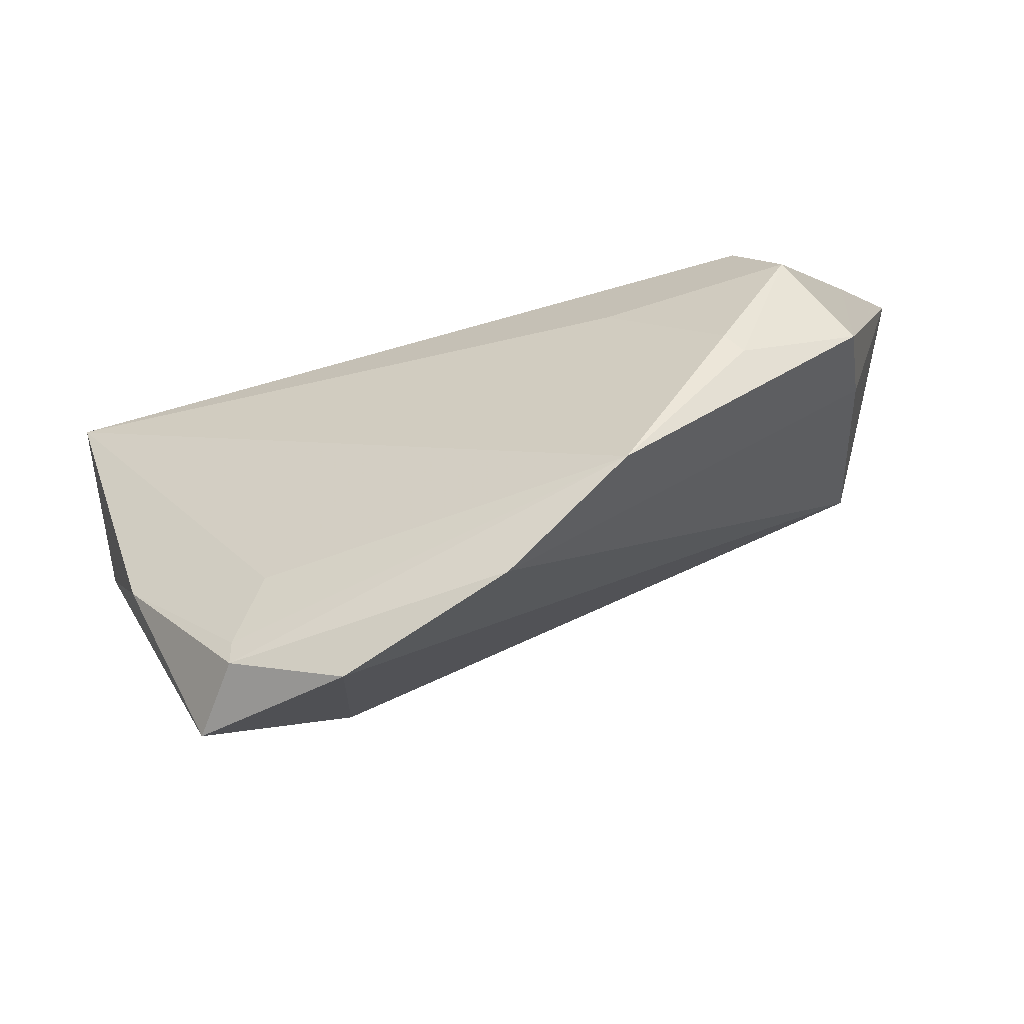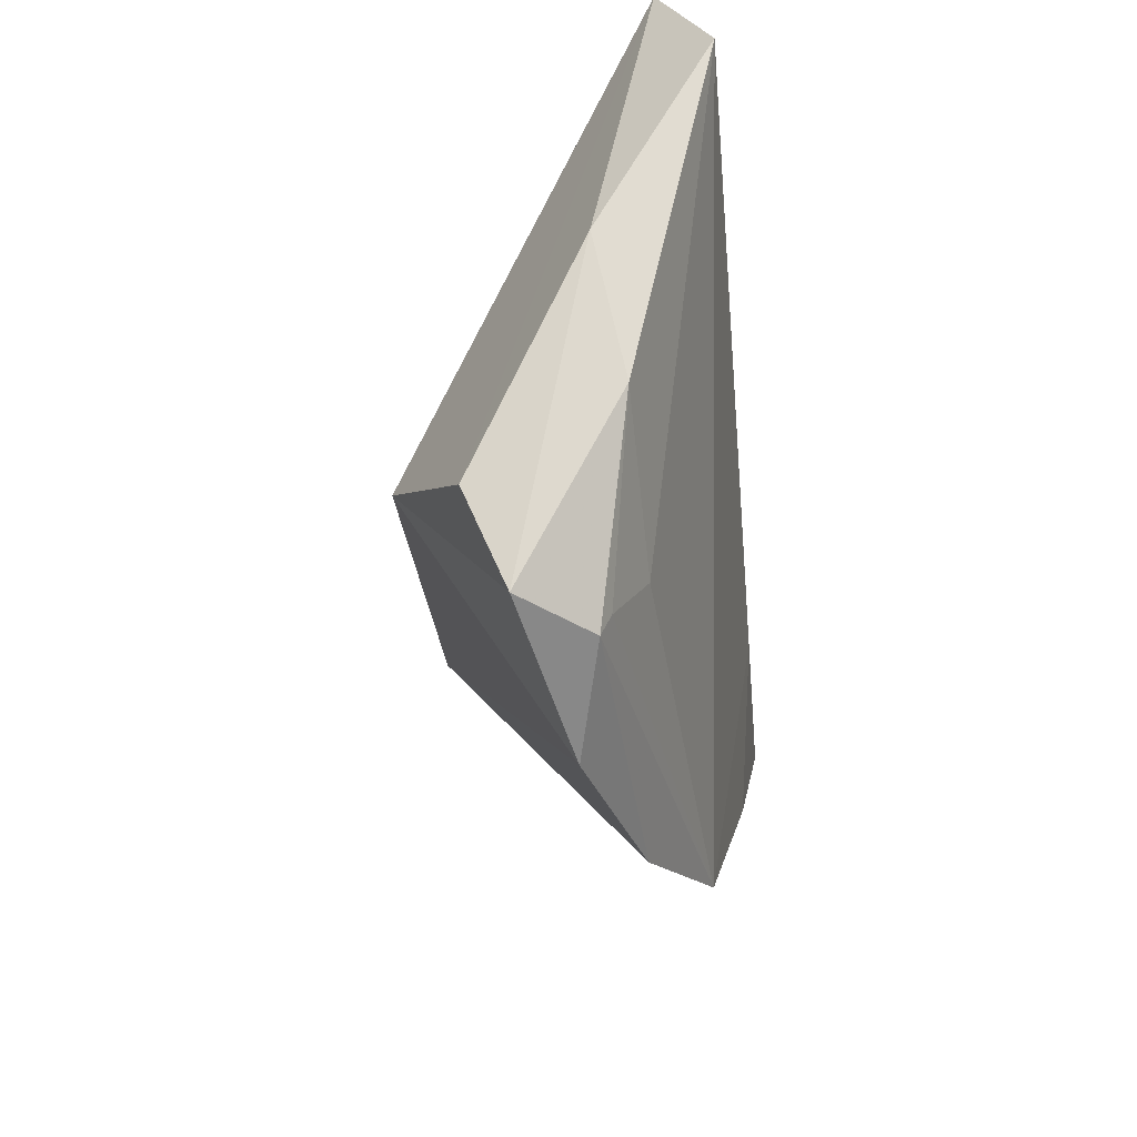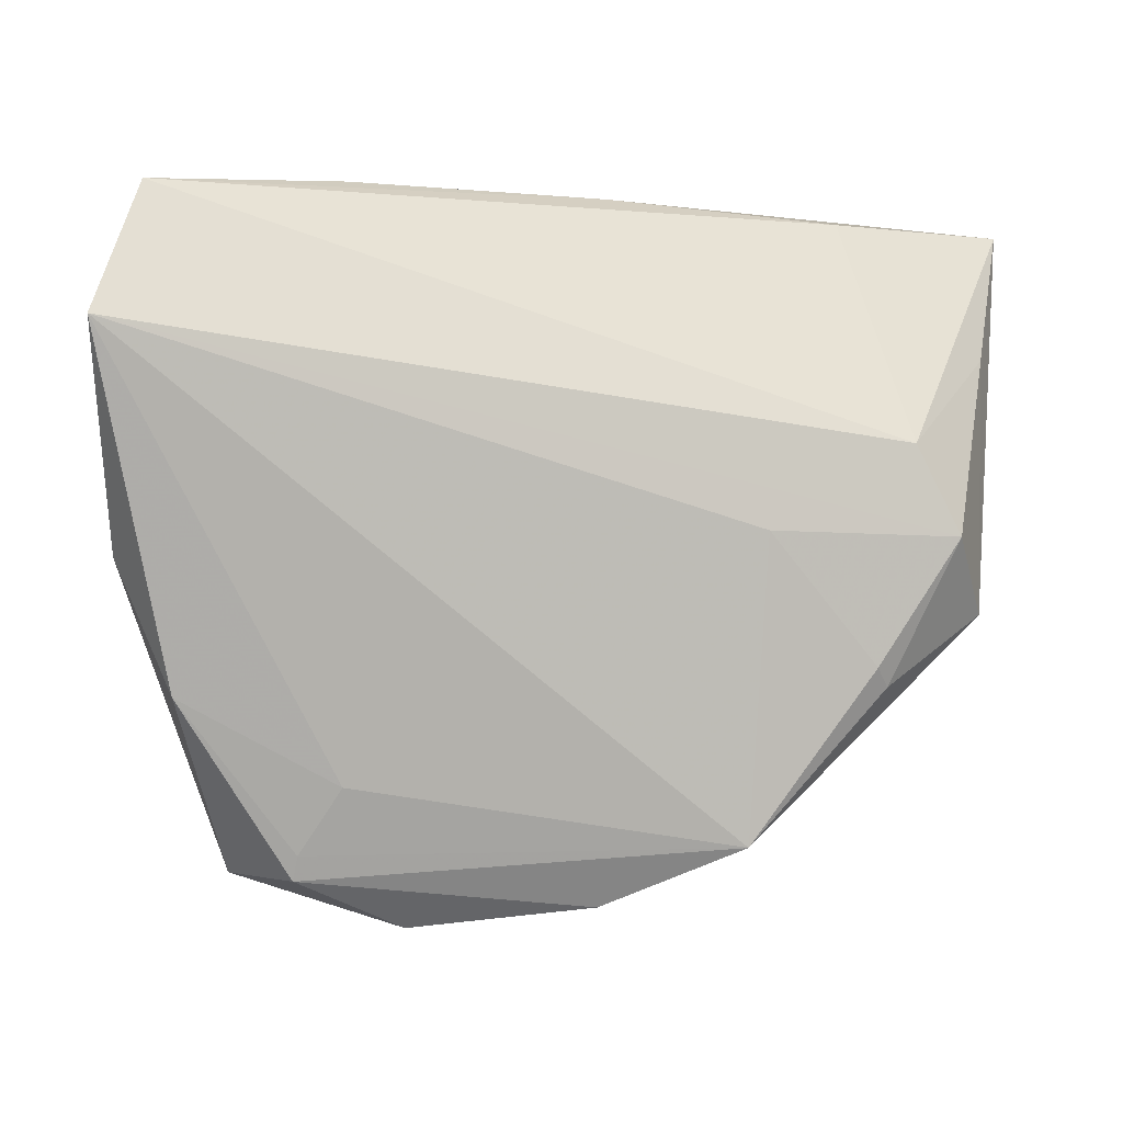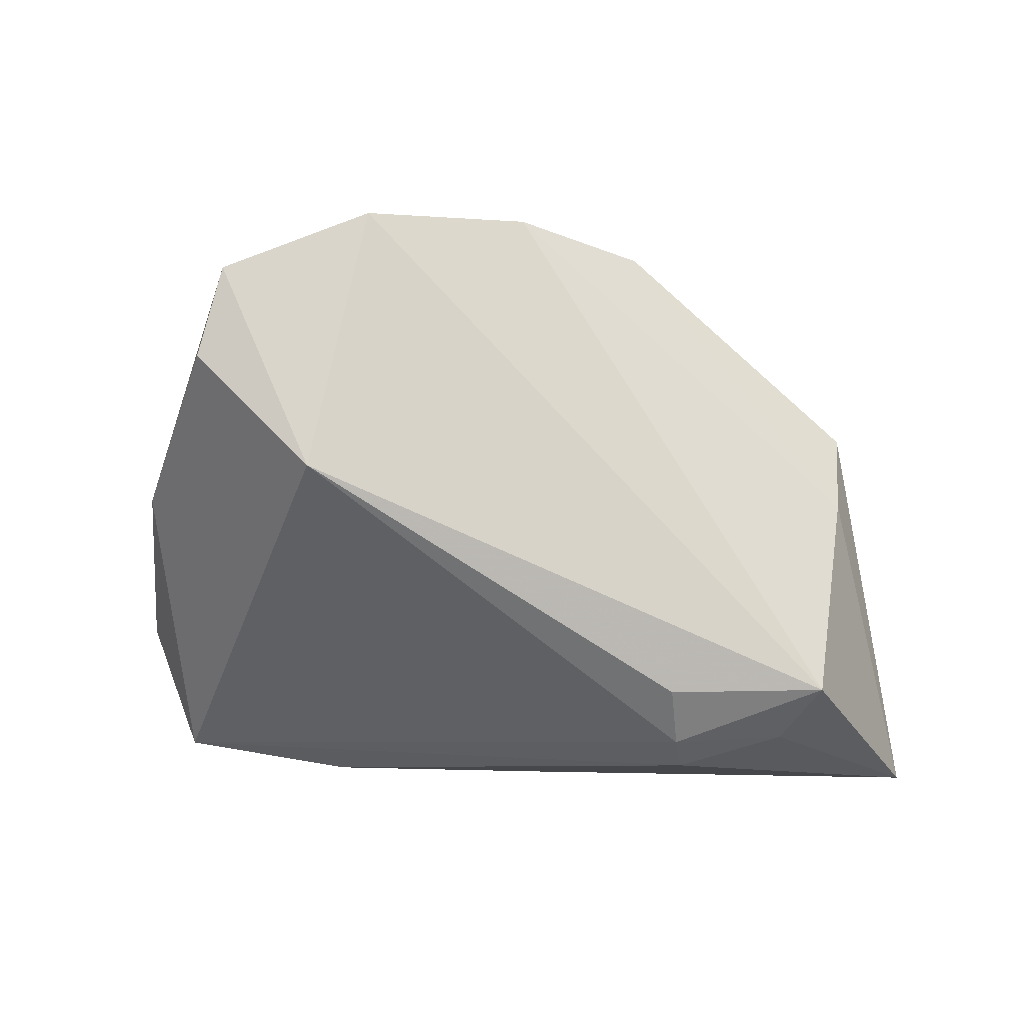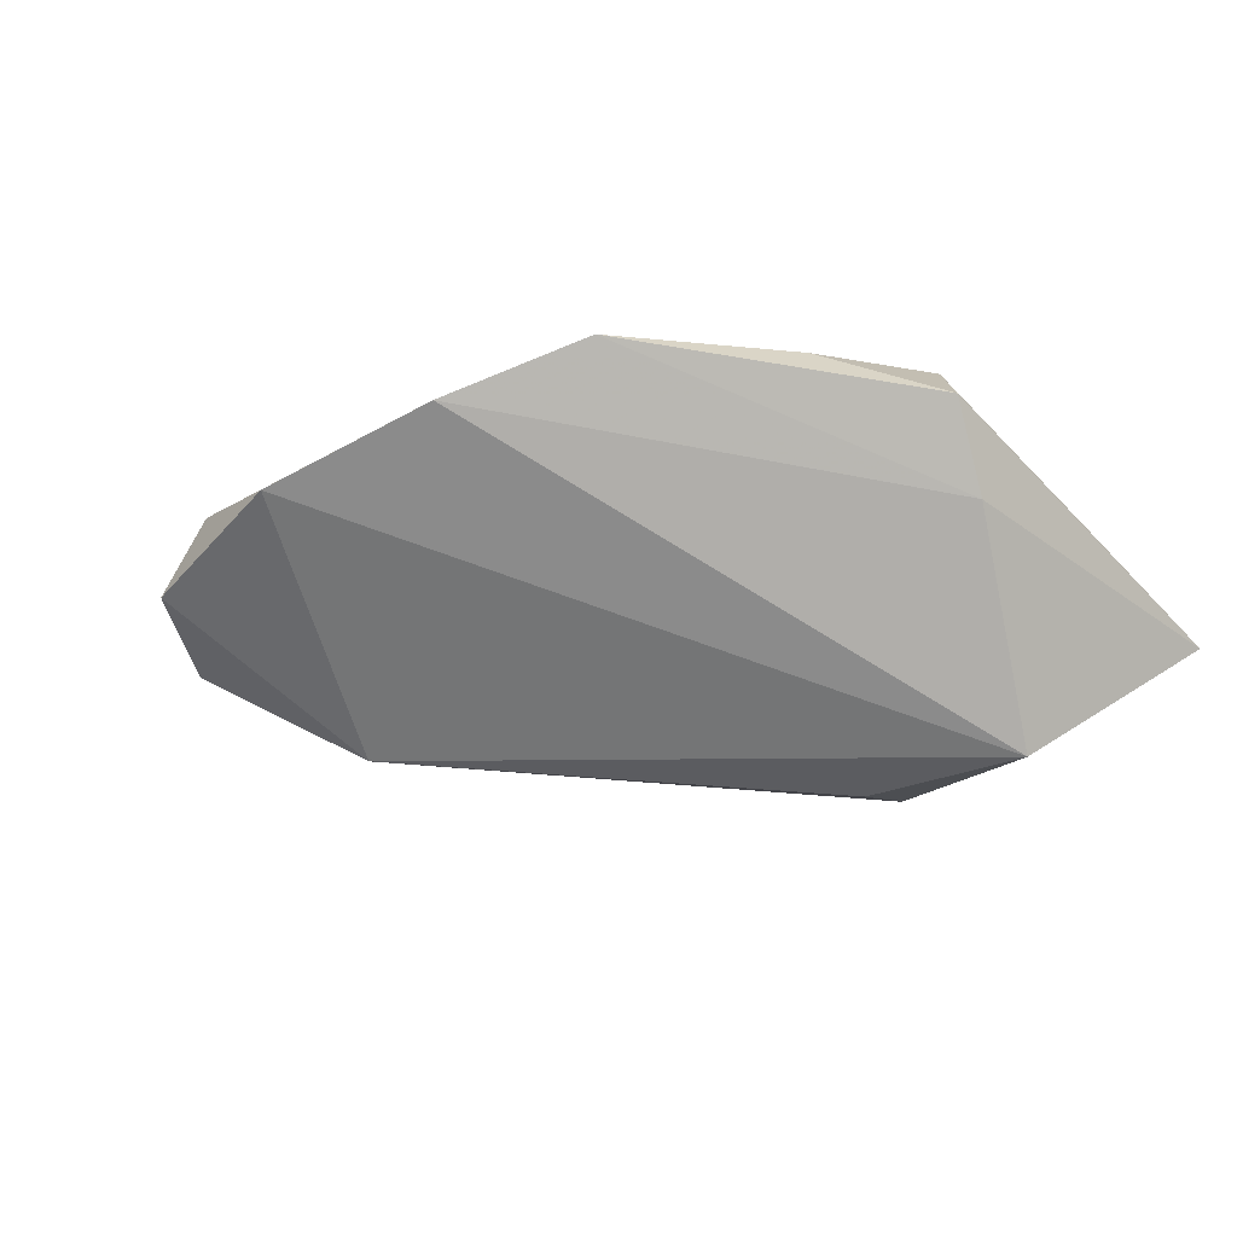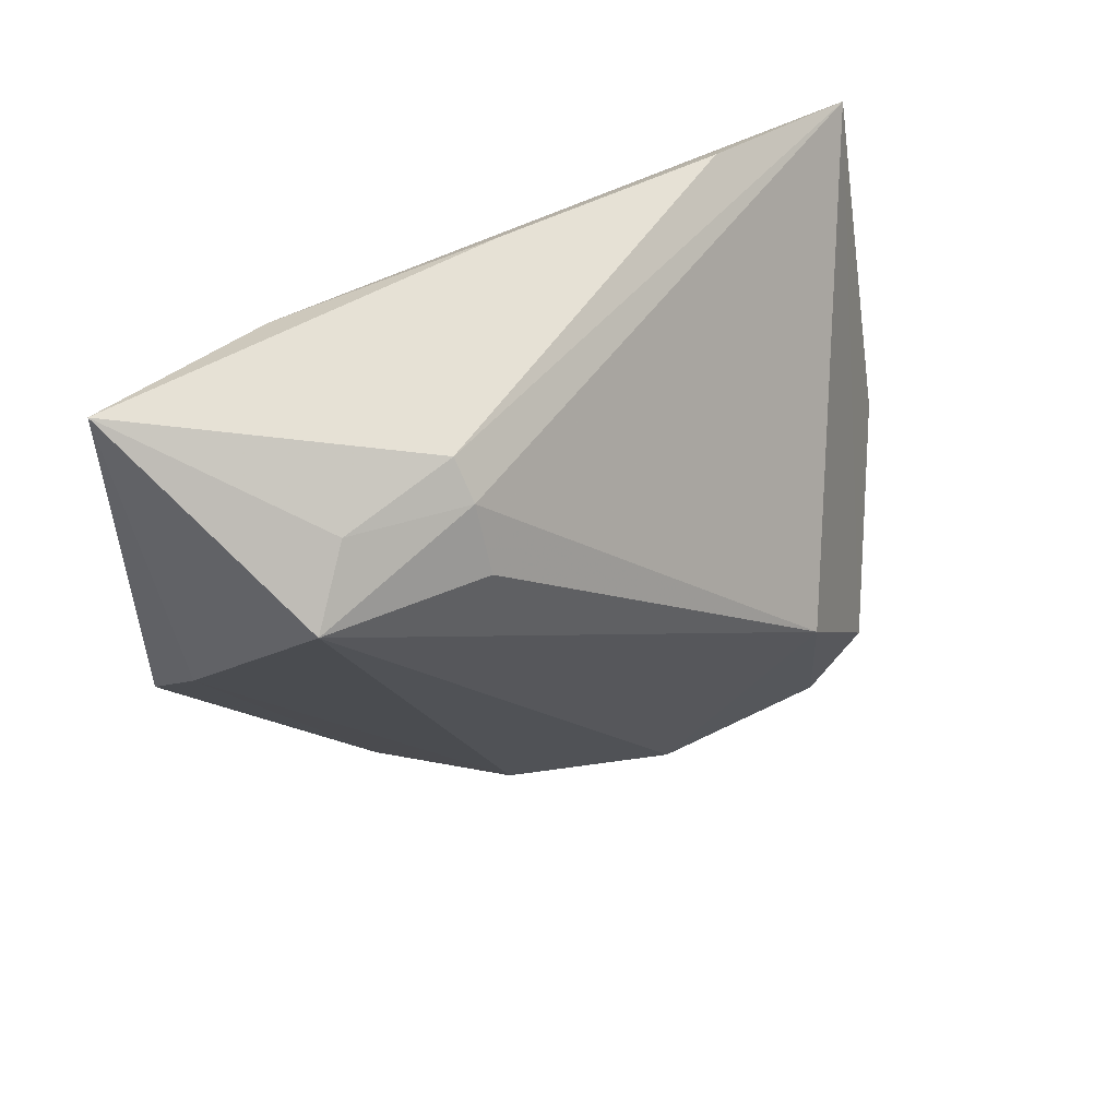
<metadata>
{"format":"obj","ext":"obj","renderer":"f3d","projection":"perspective","resolution":1024,"background":"white","views":[{"elev":-68.5,"azim":17.9,"up":"+Y"},{"elev":-40.8,"azim":-84.8,"up":"+Y"},{"elev":-3.5,"azim":-12.5,"up":"+Y"},{"elev":-73.6,"azim":1.1,"up":"+Z"},{"elev":-26.8,"azim":32.8,"up":"+Z"},{"elev":37.2,"azim":147.5,"up":"+Y"}]}
</metadata>
<code>
v -0.02759 -0.03233 0.007407
v 0.01889 -0.003701 0.01718
v -0.05029 0.03419 0.01079
v 0.02241 0.02631 -0.01914
v -0.03908 -0.0423 -0.005448
v 0.03206 0.03431 0.002243
v 0.004035 0.03618 0.001848
v 0.001931 -0.04622 0.005042
v 0.01798 -0.03929 0.01149
v 0.04625 -0.005475 -0.001235
v 0.03601 0.02192 -0.01999
v -0.02738 -0.018 -0.01958
v 0.04115 0.01368 -0.02357
v -0.04634 -0.02239 0.006776
v -0.05616 0.01807 0.01719
v 0.0417 -0.004076 0.01719
v -0.02702 0.03618 0.00481
v 0.05537 0.03503 -0.005128
v 0.03399 -0.02117 0.0134
v -0.01936 -0.04862 -0.0005023
v -0.03253 -0.04293 0.002654
v 0.0216 0.02166 -0.02185
v 0.04937 0.01812 0.004766
v 0.04737 -0.01259 0.008194
v -0.04256 -0.03115 -0.01018
v -0.05276 -0.006895 0.003605
v -0.03217 -0.04003 0.003835
v 0.03634 0.006483 0.01719
v 0.03226 -0.01895 0.01522
v 0.02085 0.01352 -0.02387
f 3 15 28
f 26 15 3
f 3 25 26
f 26 25 5
f 17 4 3
f 3 4 22
f 22 13 30
f 20 21 5
f 5 25 12
f 12 20 5
f 13 20 12
f 30 13 12
f 12 25 3
f 3 22 12
f 12 22 30
f 11 4 18
f 18 13 11
f 11 22 4
f 13 22 11
f 9 15 1
f 2 15 9
f 6 28 18
f 3 28 6
f 8 20 13
f 9 21 8
f 21 20 8
f 18 28 23
f 23 24 18
f 9 24 19
f 14 1 15
f 15 26 14
f 5 21 14
f 14 26 5
f 16 28 15
f 15 2 16
f 16 19 24
f 16 23 28
f 24 23 16
f 7 17 3
f 3 6 7
f 7 6 18
f 18 4 7
f 4 17 7
f 10 8 13
f 10 13 18
f 18 24 10
f 10 24 9
f 9 8 10
f 27 14 21
f 1 14 27
f 27 21 9
f 9 1 27
f 29 2 9
f 29 16 2
f 9 19 29
f 19 16 29

</code>
